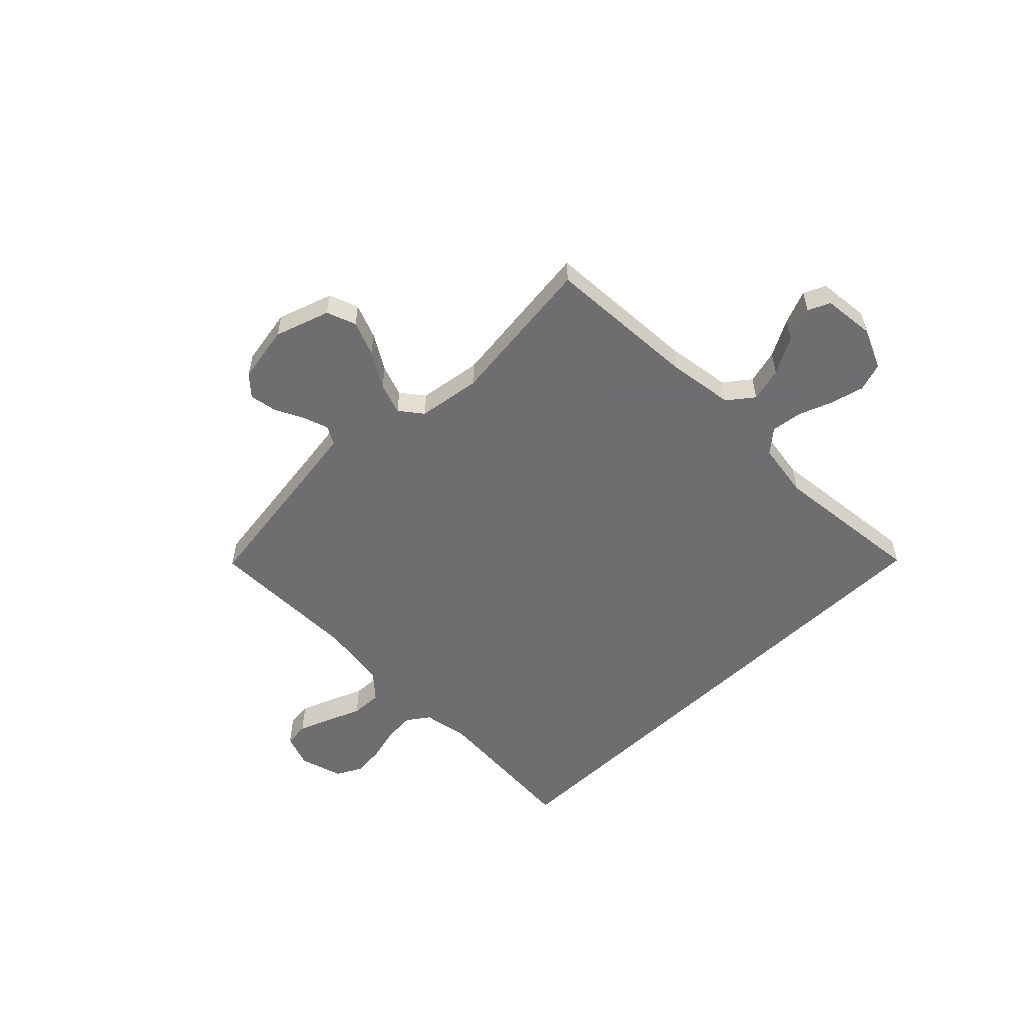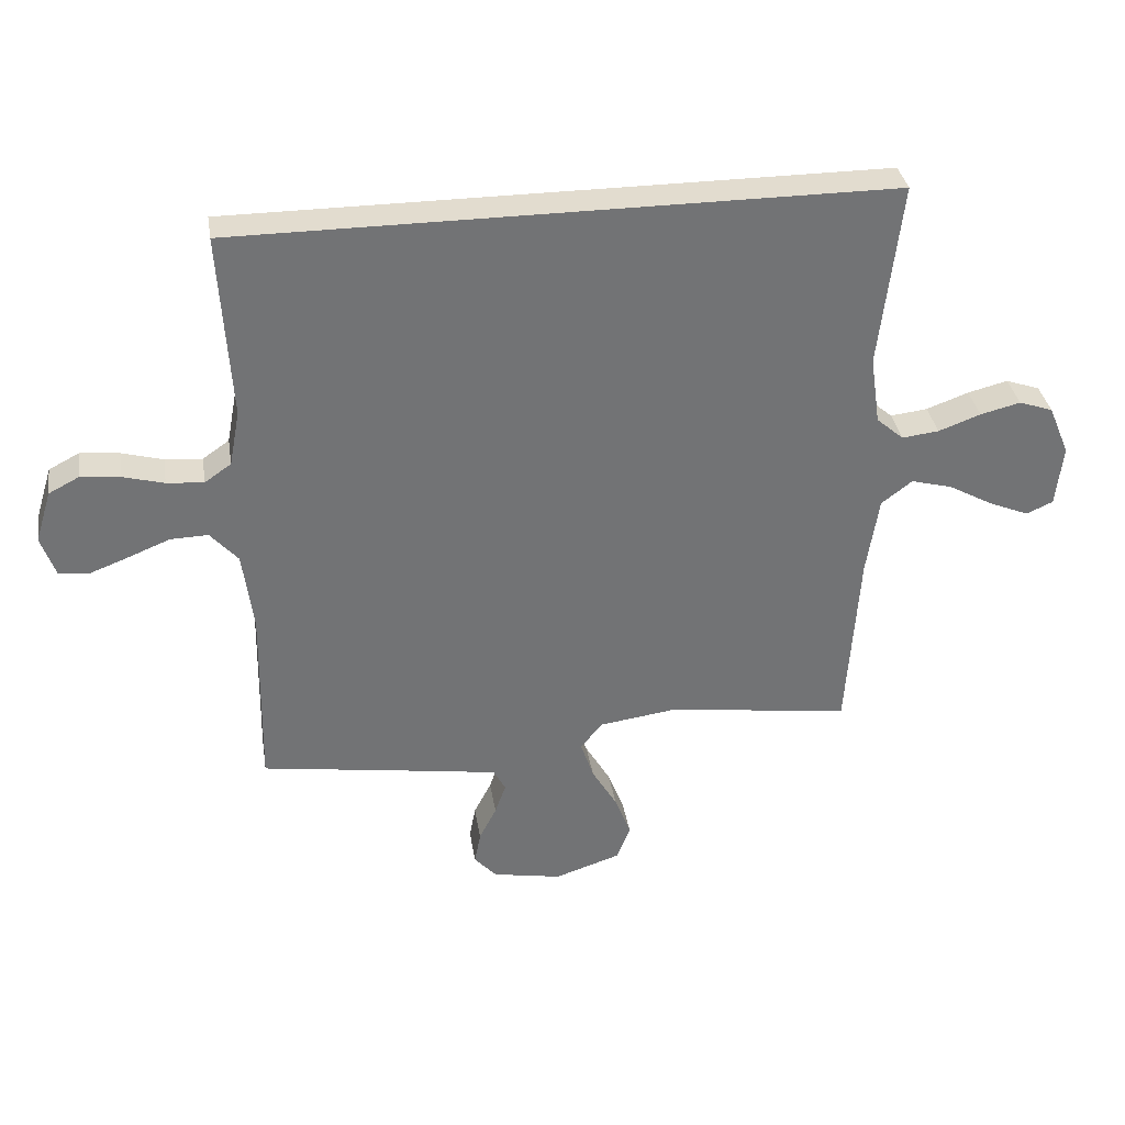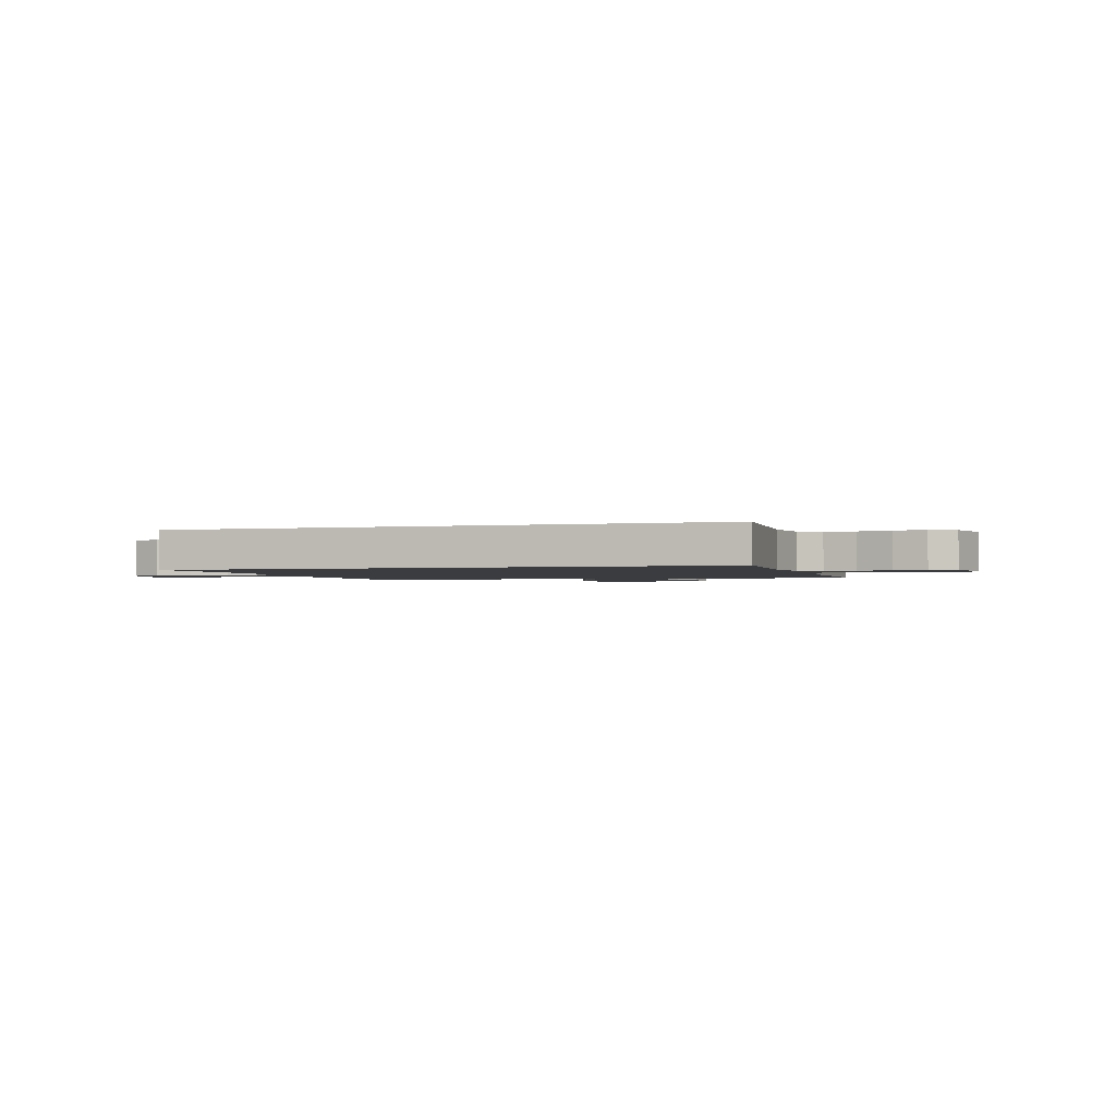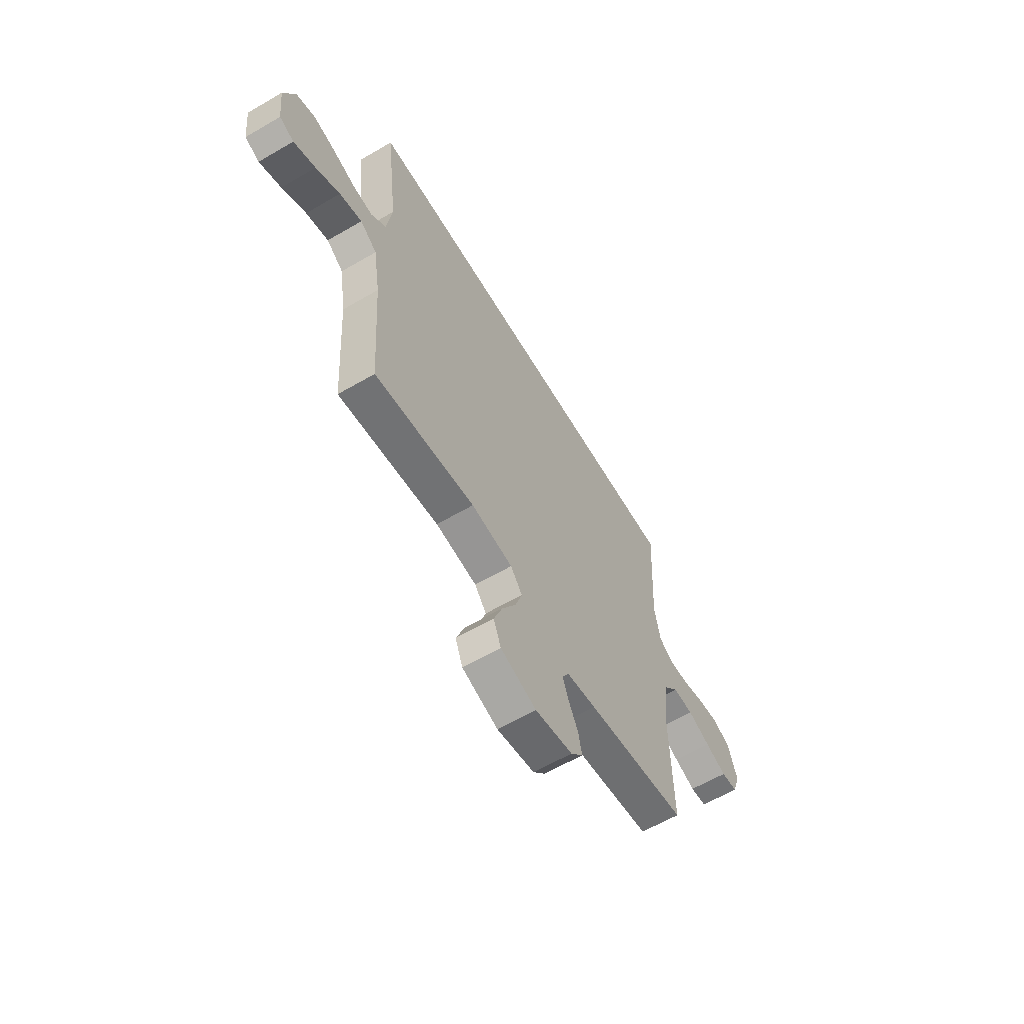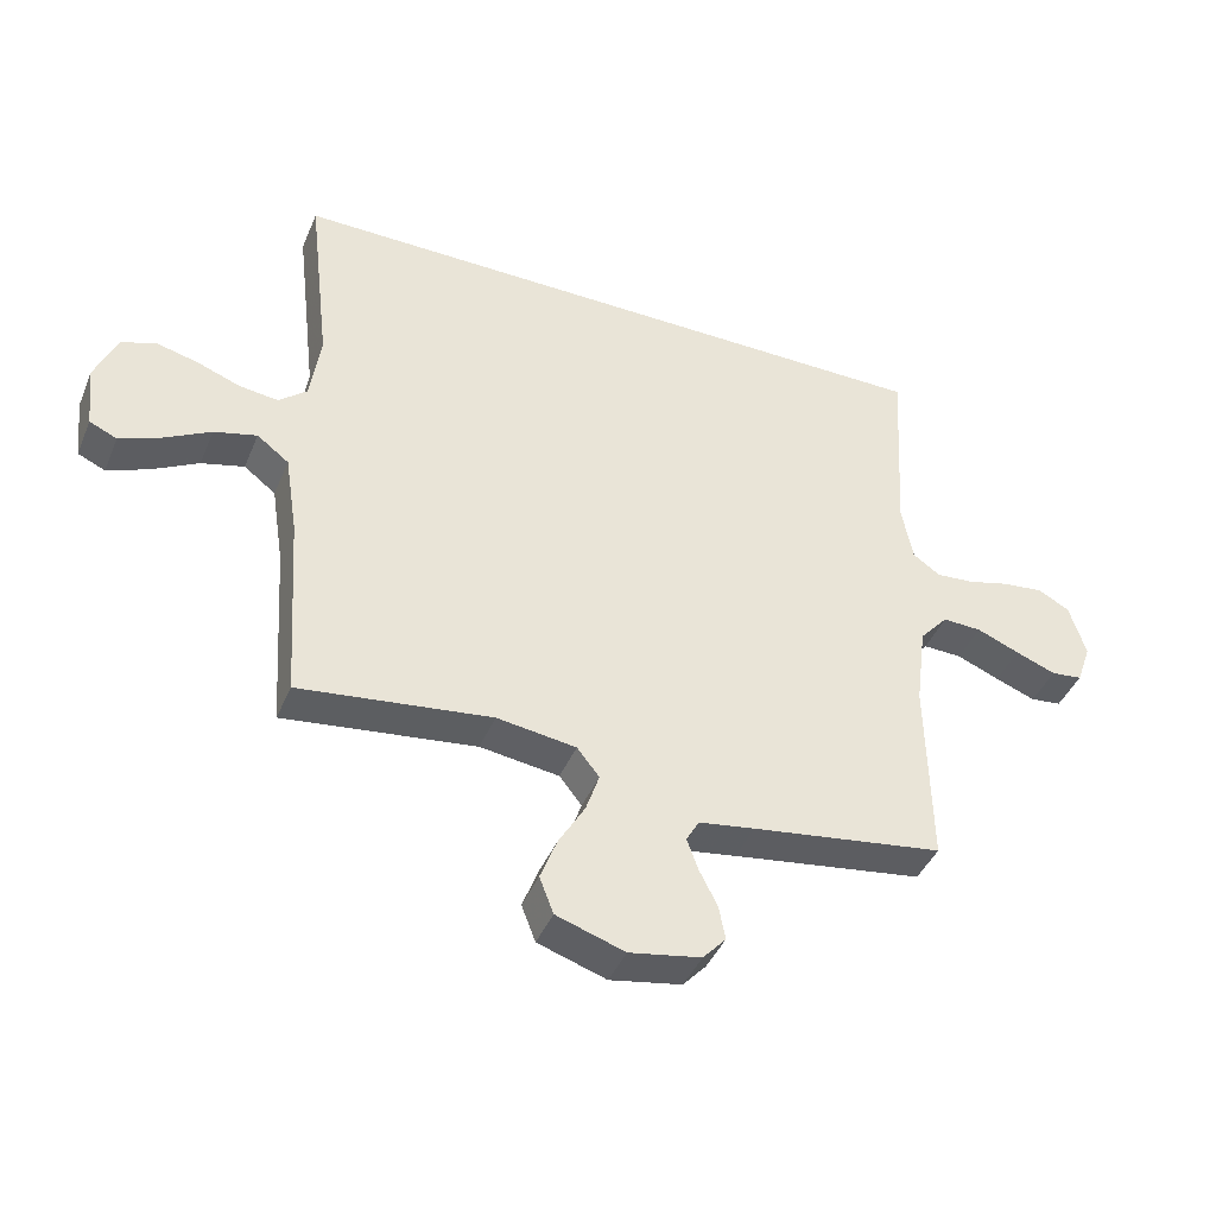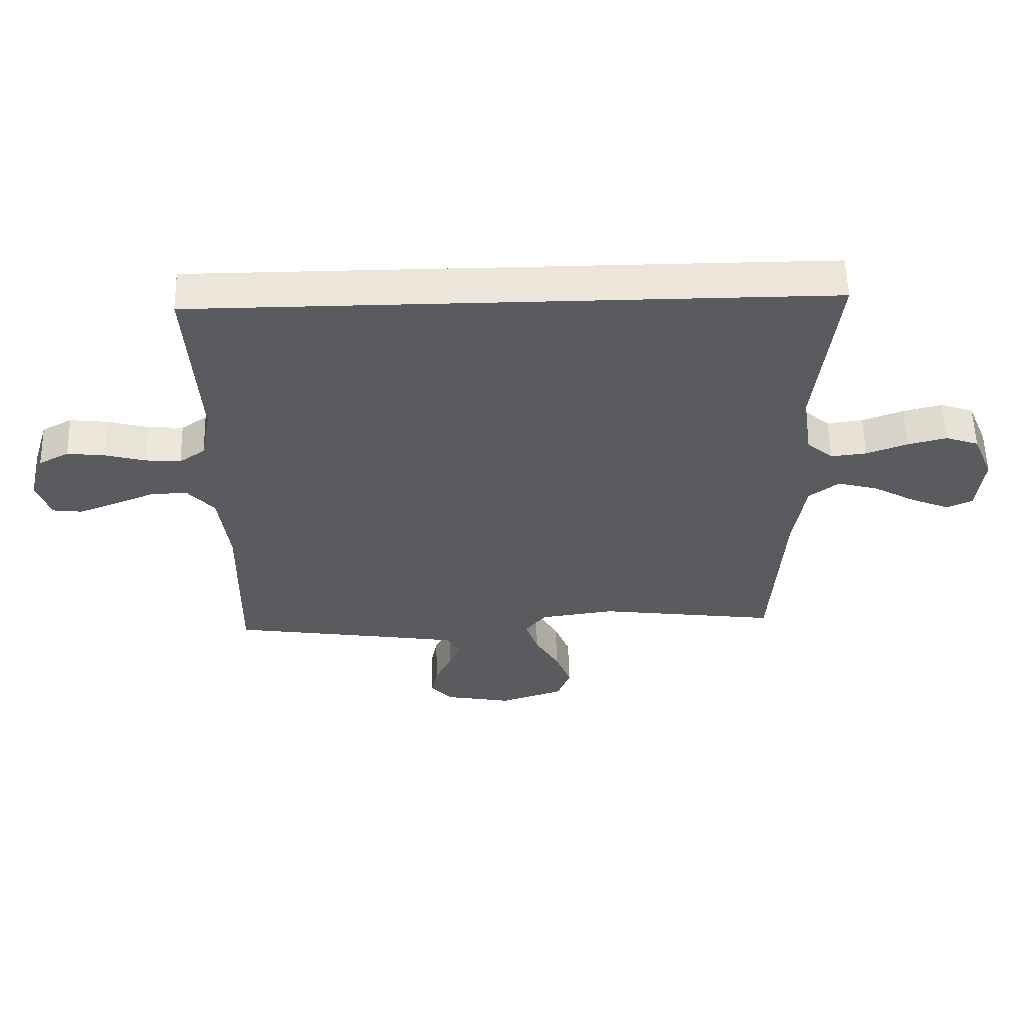
<metadata>
{"format":"obj","ext":"obj","renderer":"f3d","projection":"perspective","resolution":1024,"background":"white","views":[{"elev":-54.4,"azim":-135.8,"up":"+Y"},{"elev":34.6,"azim":170.9,"up":"+Z"},{"elev":-1.7,"azim":17.1,"up":"+Y"},{"elev":-61.5,"azim":-59.3,"up":"+Z"},{"elev":-42.4,"azim":-21.8,"up":"+Z"},{"elev":57.1,"azim":178.5,"up":"+Z"}]}
</metadata>
<code>
v -0.5 0.07 -0.5
v -0.52 0.07 -0.2
v -0.54 0.07 -0.072
v -0.59 0.07 -0.034
v -0.657 0.07 -0.052
v -0.729 0.07 -0.092
v -0.794 0.07 -0.119
v -0.837 0.07 -0.1
v -0.848 0.07 0
v -0.814 0.07 0.081
v -0.759 0.07 0.1
v -0.694 0.07 0.084
v -0.626 0.07 0.059
v -0.566 0.07 0.052
v -0.522 0.07 0.09
v -0.506 0.07 0.2
v -0.541 0.07 0.5
v 0.513 0.07 0.5
v 0.495 0.07 0.2
v 0.512 0.07 0.11
v 0.555 0.07 0.08
v 0.615 0.07 0.085
v 0.681 0.07 0.103
v 0.744 0.07 0.11
v 0.794 0.07 0.084
v 0.82 0.07 0
v 0.797 0.07 -0.065
v 0.748 0.07 -0.071
v 0.685 0.07 -0.047
v 0.618 0.07 -0.02
v 0.557 0.07 -0.018
v 0.512 0.07 -0.069
v 0.495 0.07 -0.2
v 0.5 0.07 -0.5
v 0.2 0.07 -0.545
v 0.112 0.07 -0.559
v 0.092 0.07 -0.595
v 0.11 0.07 -0.645
v 0.138 0.07 -0.7
v 0.148 0.07 -0.753
v 0.112 0.07 -0.793
v 0 0.07 -0.814
v -0.107 0.07 -0.779
v -0.129 0.07 -0.722
v -0.103 0.07 -0.654
v -0.062 0.07 -0.584
v -0.041 0.07 -0.522
v -0.076 0.07 -0.478
v -0.2 0.07 -0.461
v -0.5 0 -0.5
v -0.52 0 -0.2
v -0.54 0 -0.072
v -0.59 0 -0.034
v -0.657 0 -0.052
v -0.729 0 -0.092
v -0.794 0 -0.119
v -0.837 0 -0.1
v -0.848 0 0
v -0.814 0 0.081
v -0.759 0 0.1
v -0.694 0 0.084
v -0.626 0 0.059
v -0.566 0 0.052
v -0.522 0 0.09
v -0.506 0 0.2
v -0.541 0 0.5
v 0.513 0 0.5
v 0.495 0 0.2
v 0.512 0 0.11
v 0.555 0 0.08
v 0.615 0 0.085
v 0.681 0 0.103
v 0.744 0 0.11
v 0.794 0 0.084
v 0.82 0 0
v 0.797 0 -0.065
v 0.748 0 -0.071
v 0.685 0 -0.047
v 0.618 0 -0.02
v 0.557 0 -0.018
v 0.512 0 -0.069
v 0.495 0 -0.2
v 0.5 0 -0.5
v 0.2 0 -0.545
v 0.112 0 -0.559
v 0.092 0 -0.595
v 0.11 0 -0.645
v 0.138 0 -0.7
v 0.148 0 -0.753
v 0.112 0 -0.793
v 0 0 -0.814
v -0.107 0 -0.779
v -0.129 0 -0.722
v -0.103 0 -0.654
v -0.062 0 -0.584
v -0.041 0 -0.522
v -0.076 0 -0.478
v -0.2 0 -0.461
f 43 44 45 46
f 43 46 47
f 42 43 47
f 41 42 47
f 38 39 40 41
f 37 38 41 47
f 36 37 47 48
f 33 34 35
f 32 33 35 36
f 27 28 29 30
f 25 26 27 30
f 25 30 31
f 22 23 24 25
f 21 22 25 31
f 20 21 31 32
f 16 17 18 19
f 15 16 19 20
f 14 15 20 32
f 10 11 12 13
f 8 9 10 13
f 8 13 14
f 5 6 7 8
f 4 5 8 14
f 3 4 14 32
f 49 1 2
f 48 49 2 3
f 3 32 36 48
f 95 94 93 92
f 96 95 92
f 96 92 91
f 96 91 90
f 90 89 88 87
f 96 90 87 86
f 97 96 86 85
f 84 83 82
f 85 84 82 81
f 79 78 77 76
f 79 76 75 74
f 80 79 74
f 74 73 72 71
f 80 74 71 70
f 81 80 70 69
f 68 67 66 65
f 69 68 65 64
f 81 69 64 63
f 62 61 60 59
f 62 59 58 57
f 63 62 57
f 57 56 55 54
f 63 57 54 53
f 81 63 53 52
f 51 50 98
f 52 51 98 97
f 97 85 81 52
f 1 50 51 2
f 2 51 52 3
f 3 52 53 4
f 4 53 54 5
f 5 54 55 6
f 6 55 56 7
f 7 56 57 8
f 8 57 58 9
f 9 58 59 10
f 10 59 60 11
f 11 60 61 12
f 12 61 62 13
f 13 62 63 14
f 14 63 64 15
f 15 64 65 16
f 16 65 66 17
f 17 66 67 18
f 18 67 68 19
f 19 68 69 20
f 20 69 70 21
f 21 70 71 22
f 22 71 72 23
f 23 72 73 24
f 24 73 74 25
f 25 74 75 26
f 26 75 76 27
f 27 76 77 28
f 28 77 78 29
f 29 78 79 30
f 30 79 80 31
f 31 80 81 32
f 32 81 82 33
f 33 82 83 34
f 34 83 84 35
f 35 84 85 36
f 36 85 86 37
f 37 86 87 38
f 38 87 88 39
f 39 88 89 40
f 40 89 90 41
f 41 90 91 42
f 42 91 92 43
f 43 92 93 44
f 44 93 94 45
f 45 94 95 46
f 46 95 96 47
f 47 96 97 48
f 48 97 98 49
f 49 98 50 1

</code>
